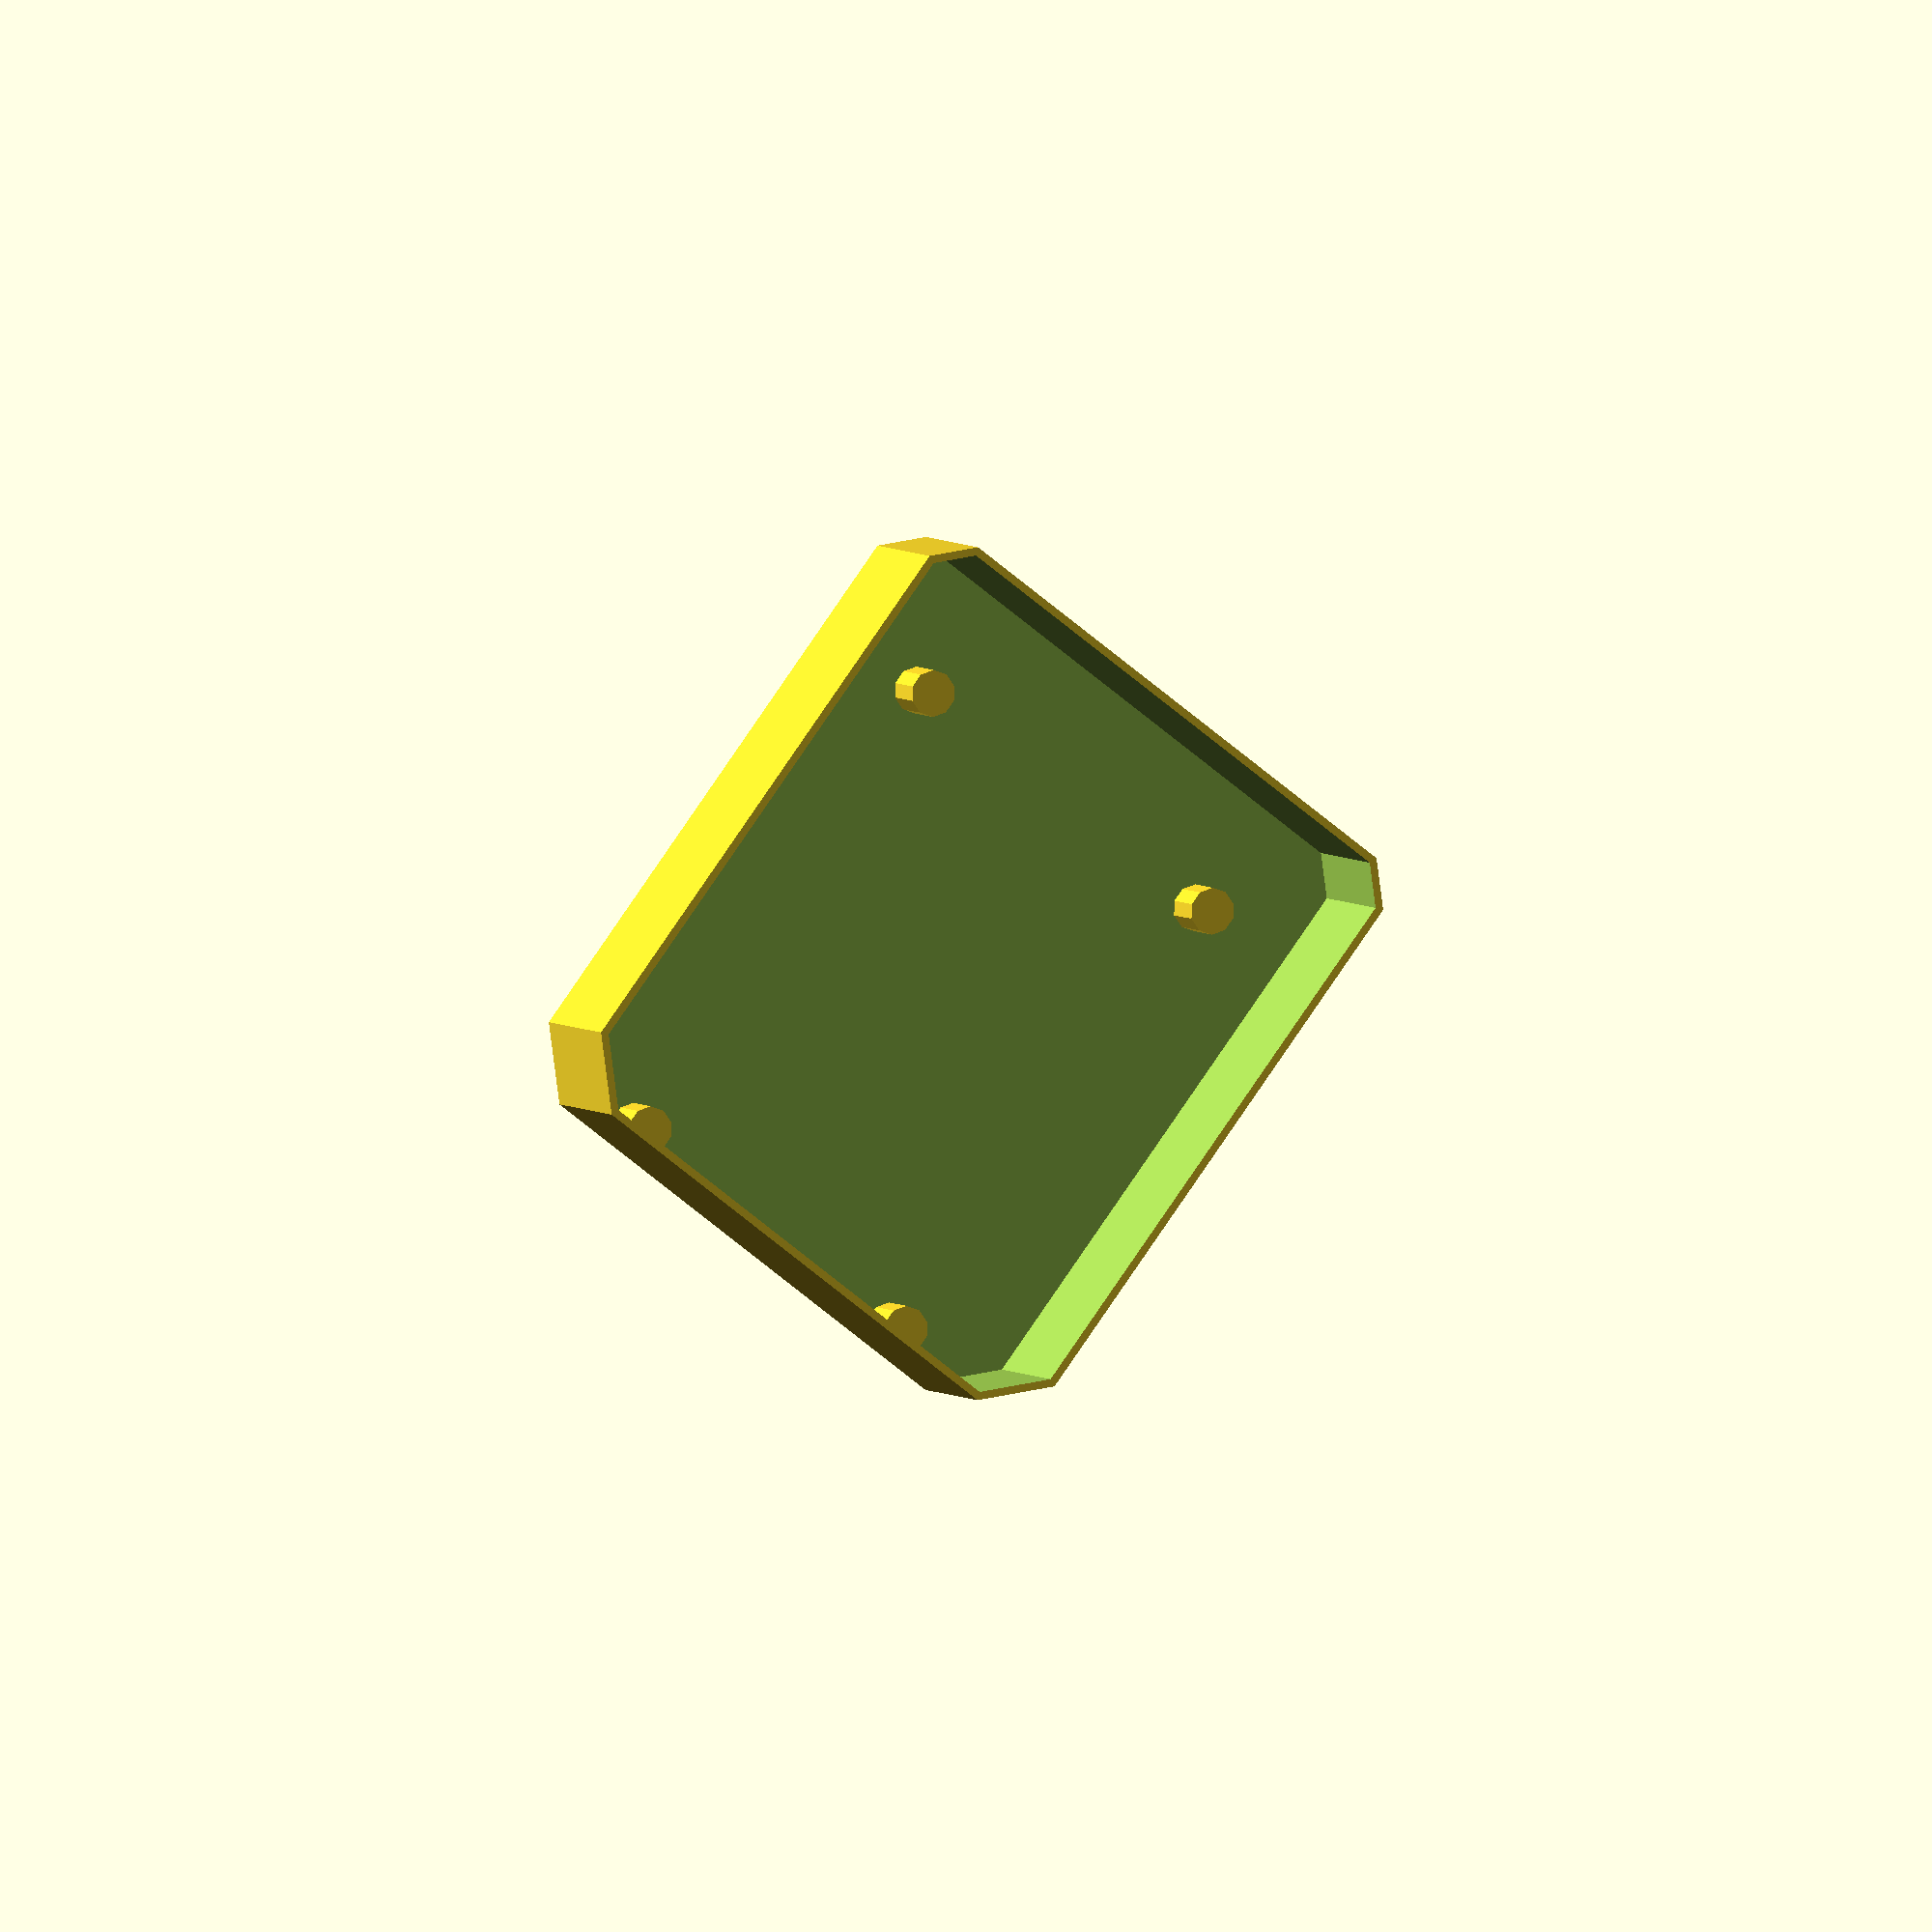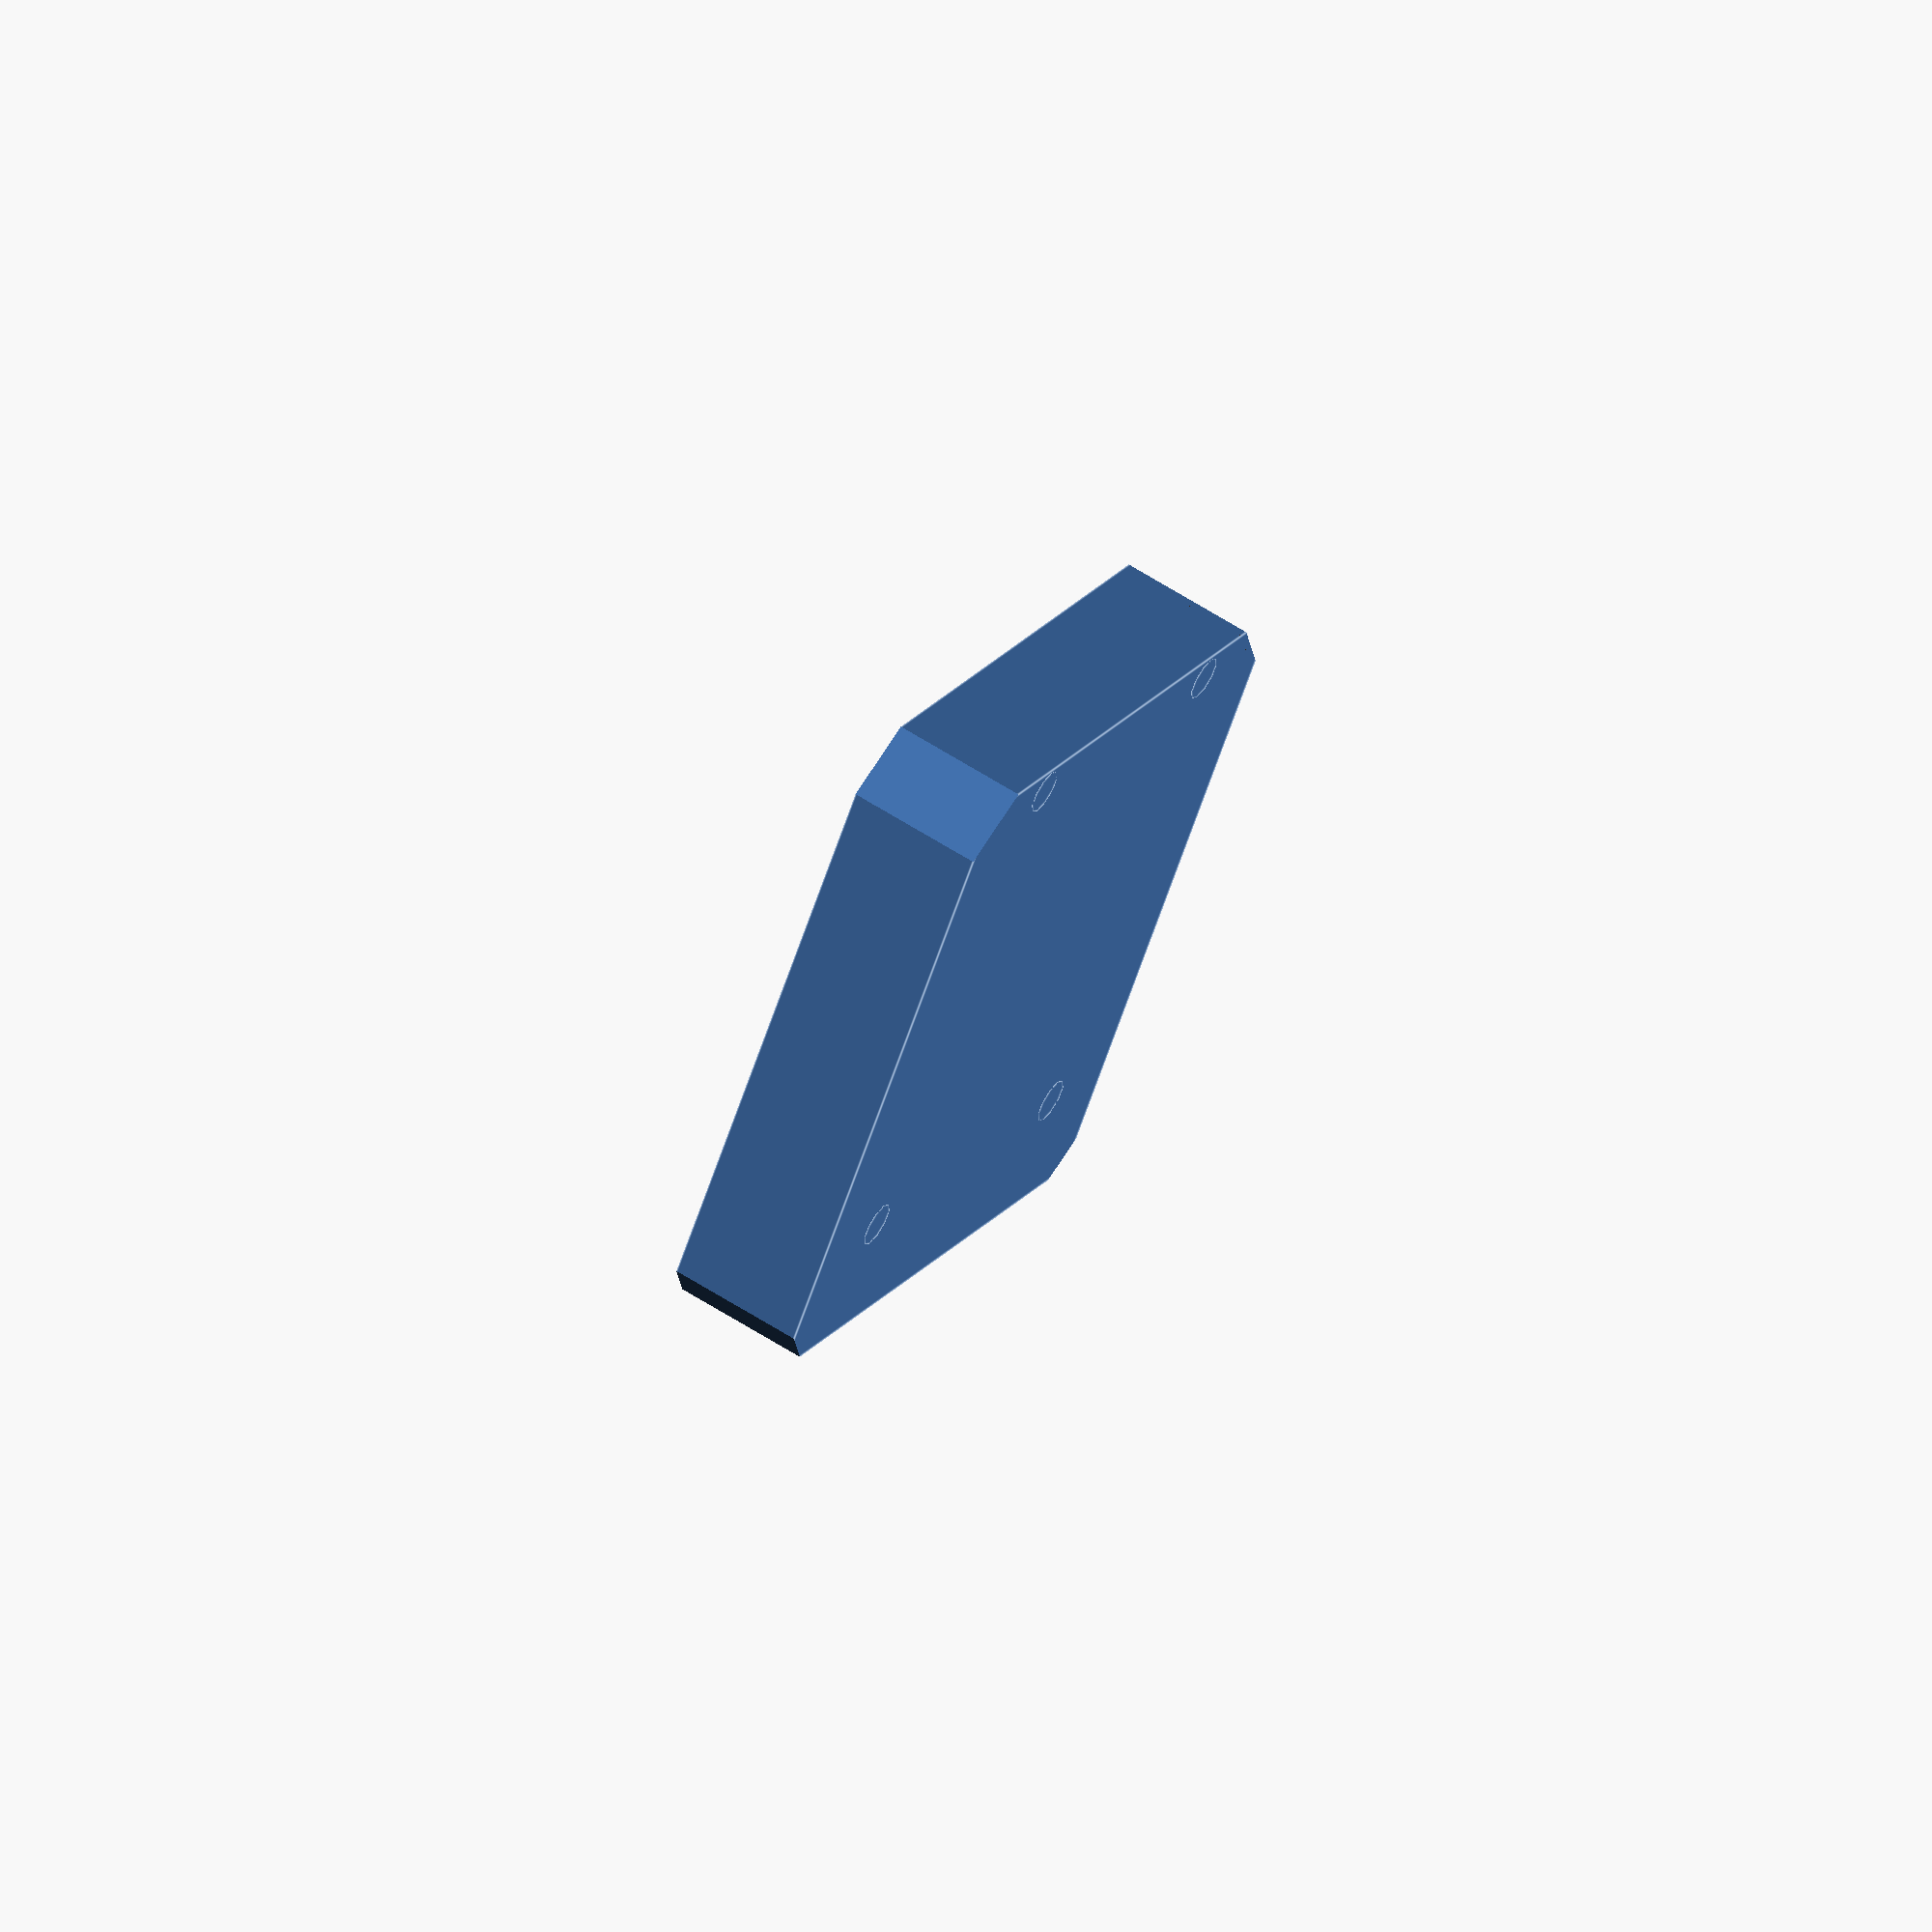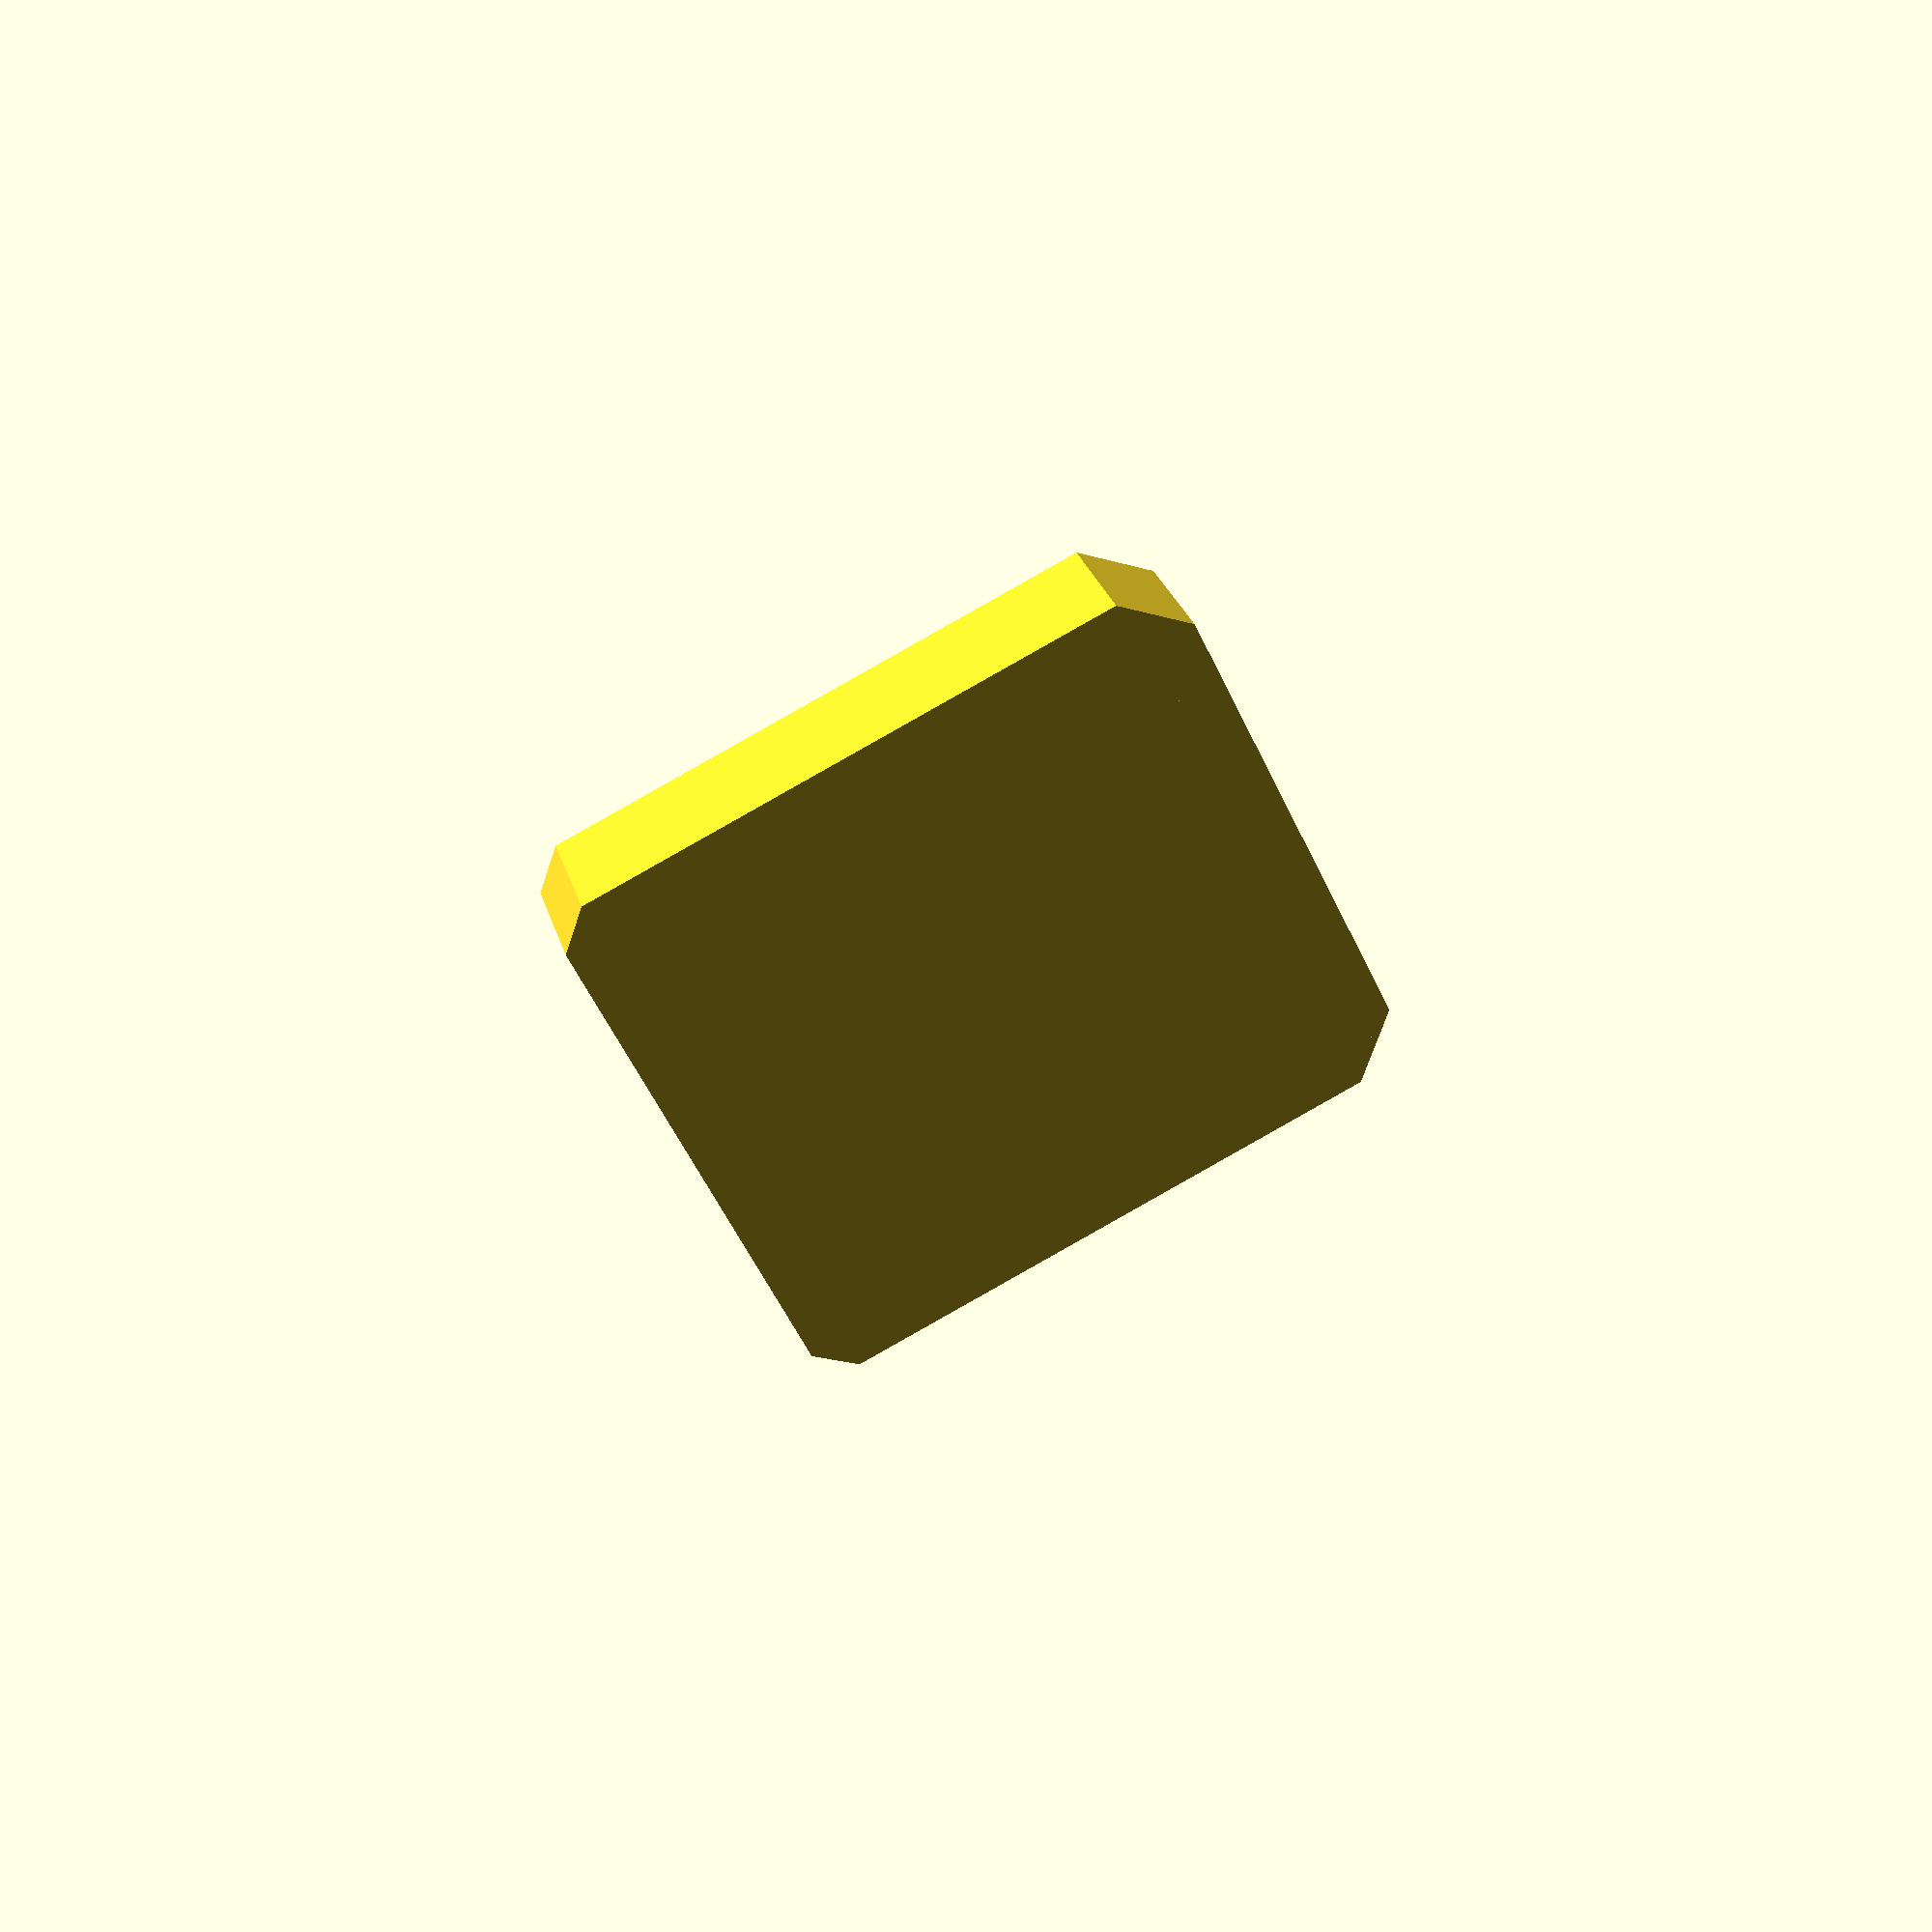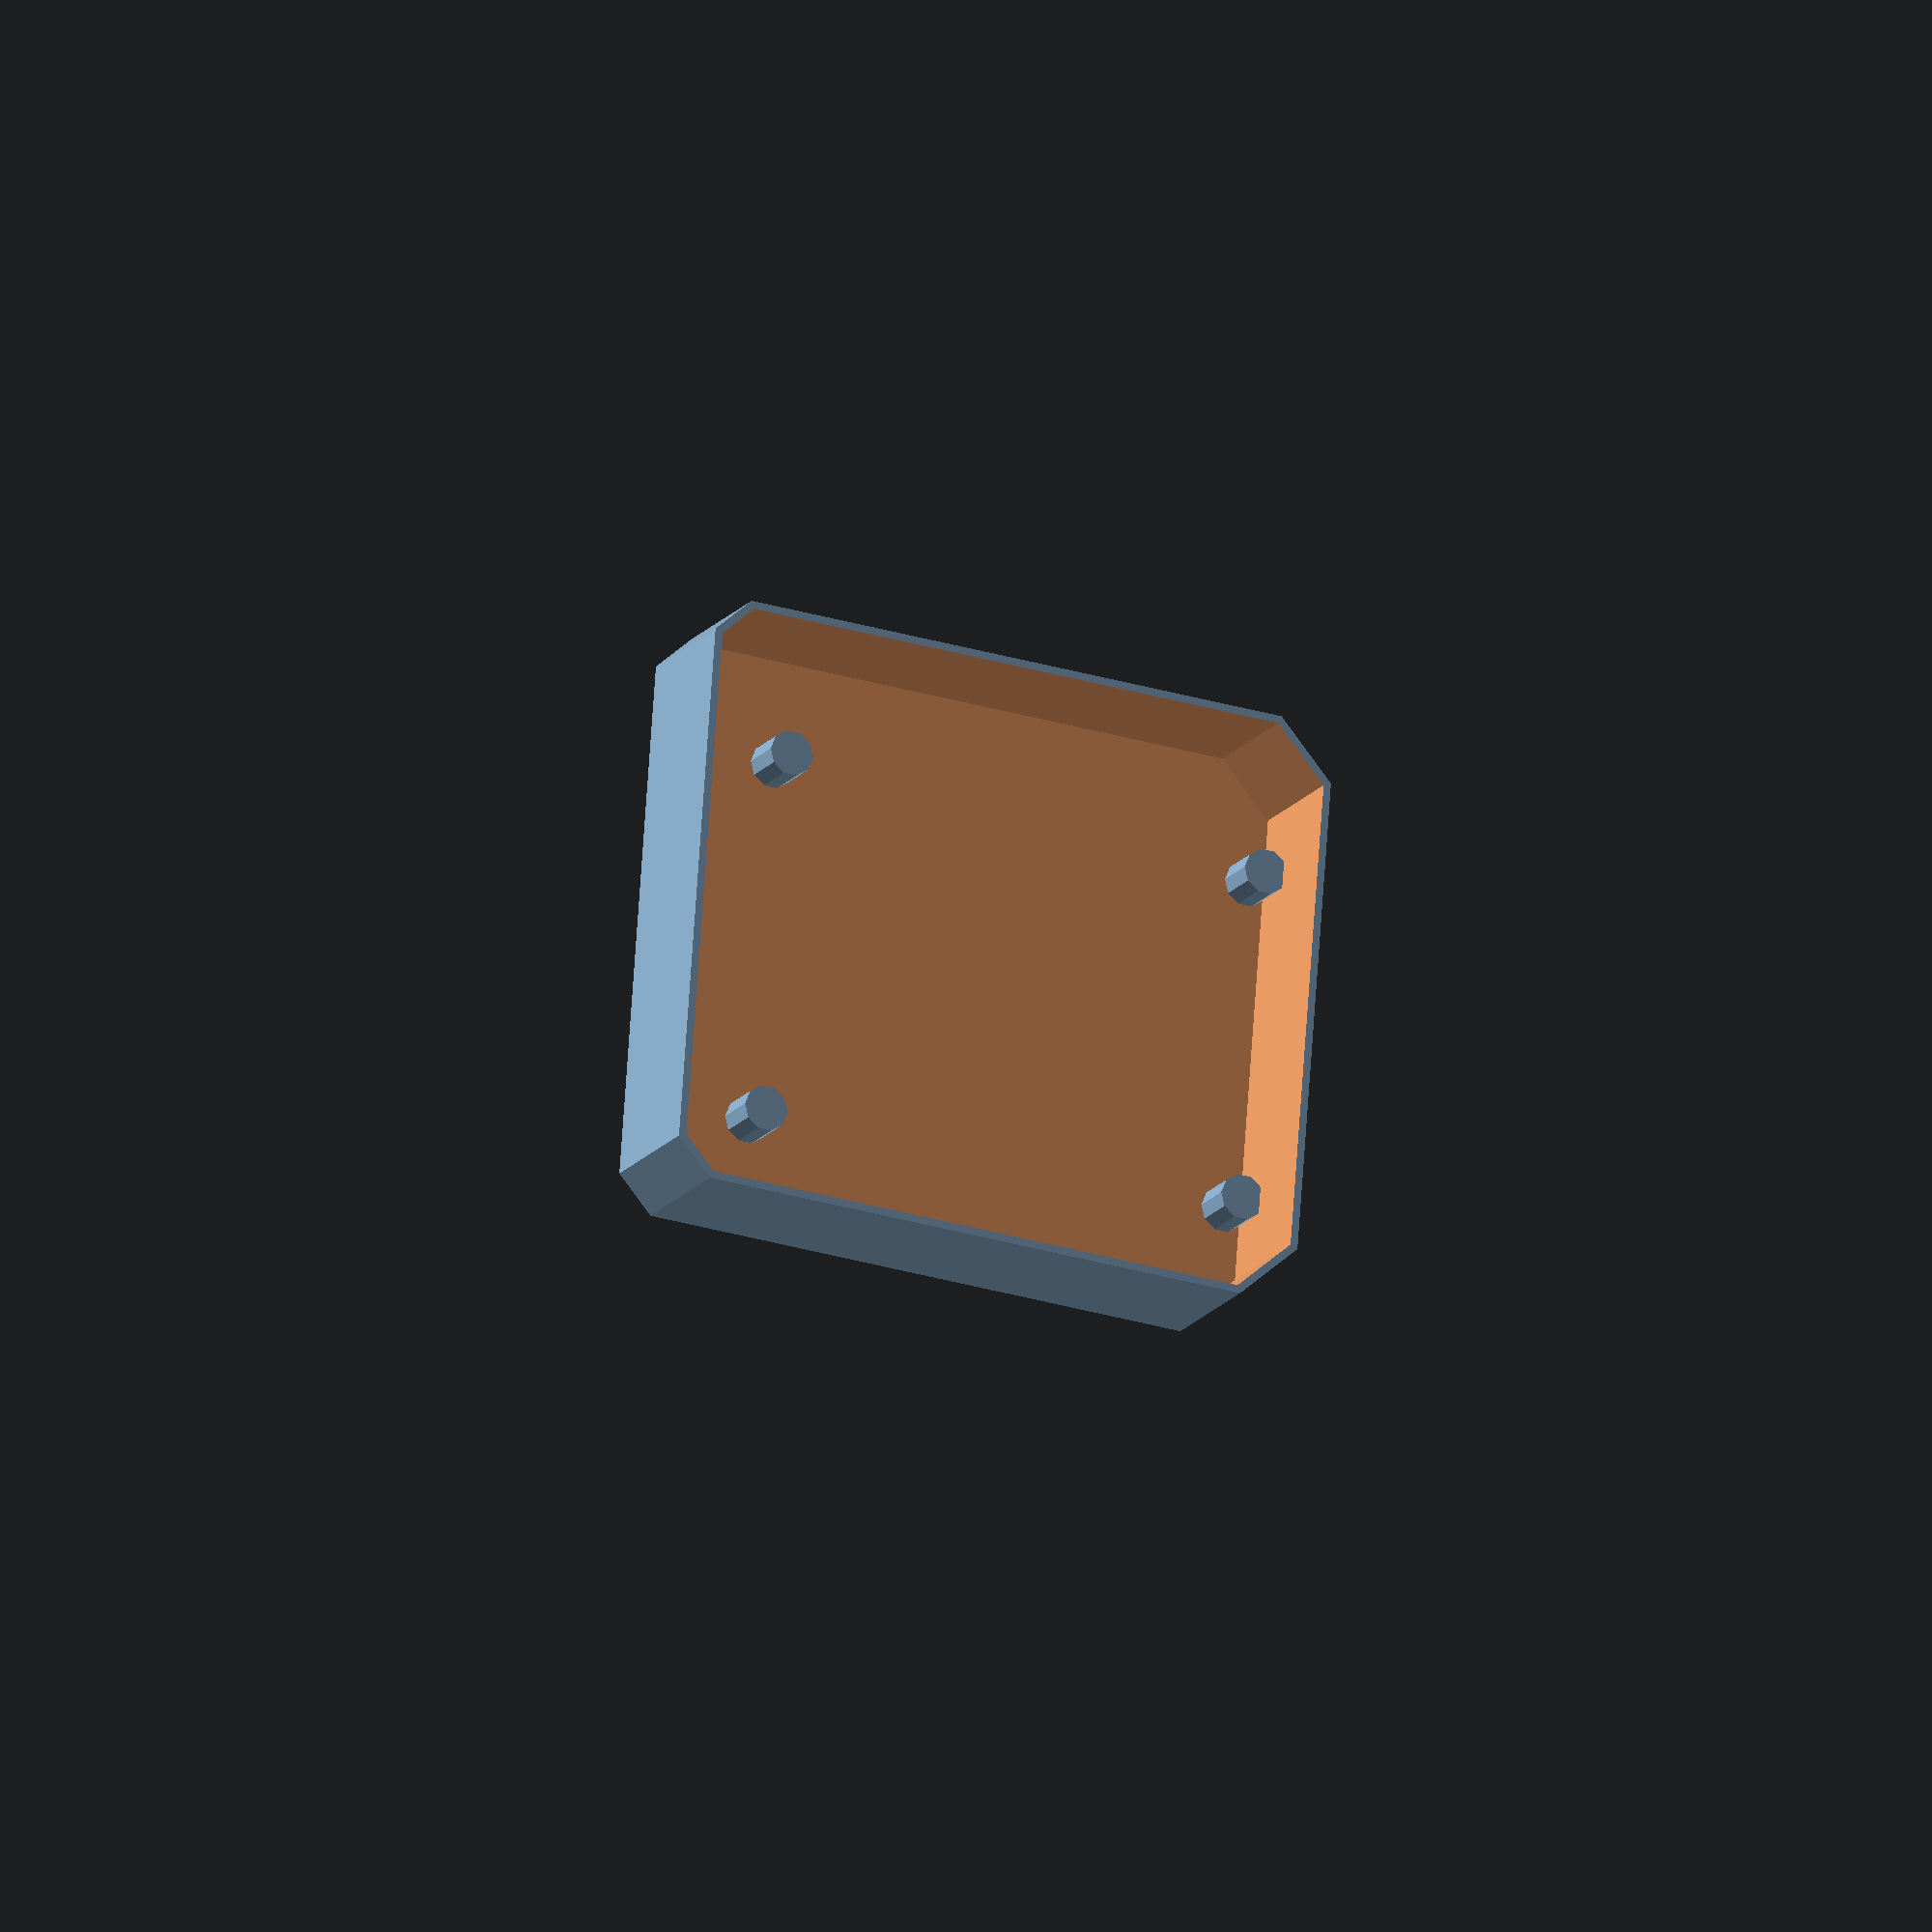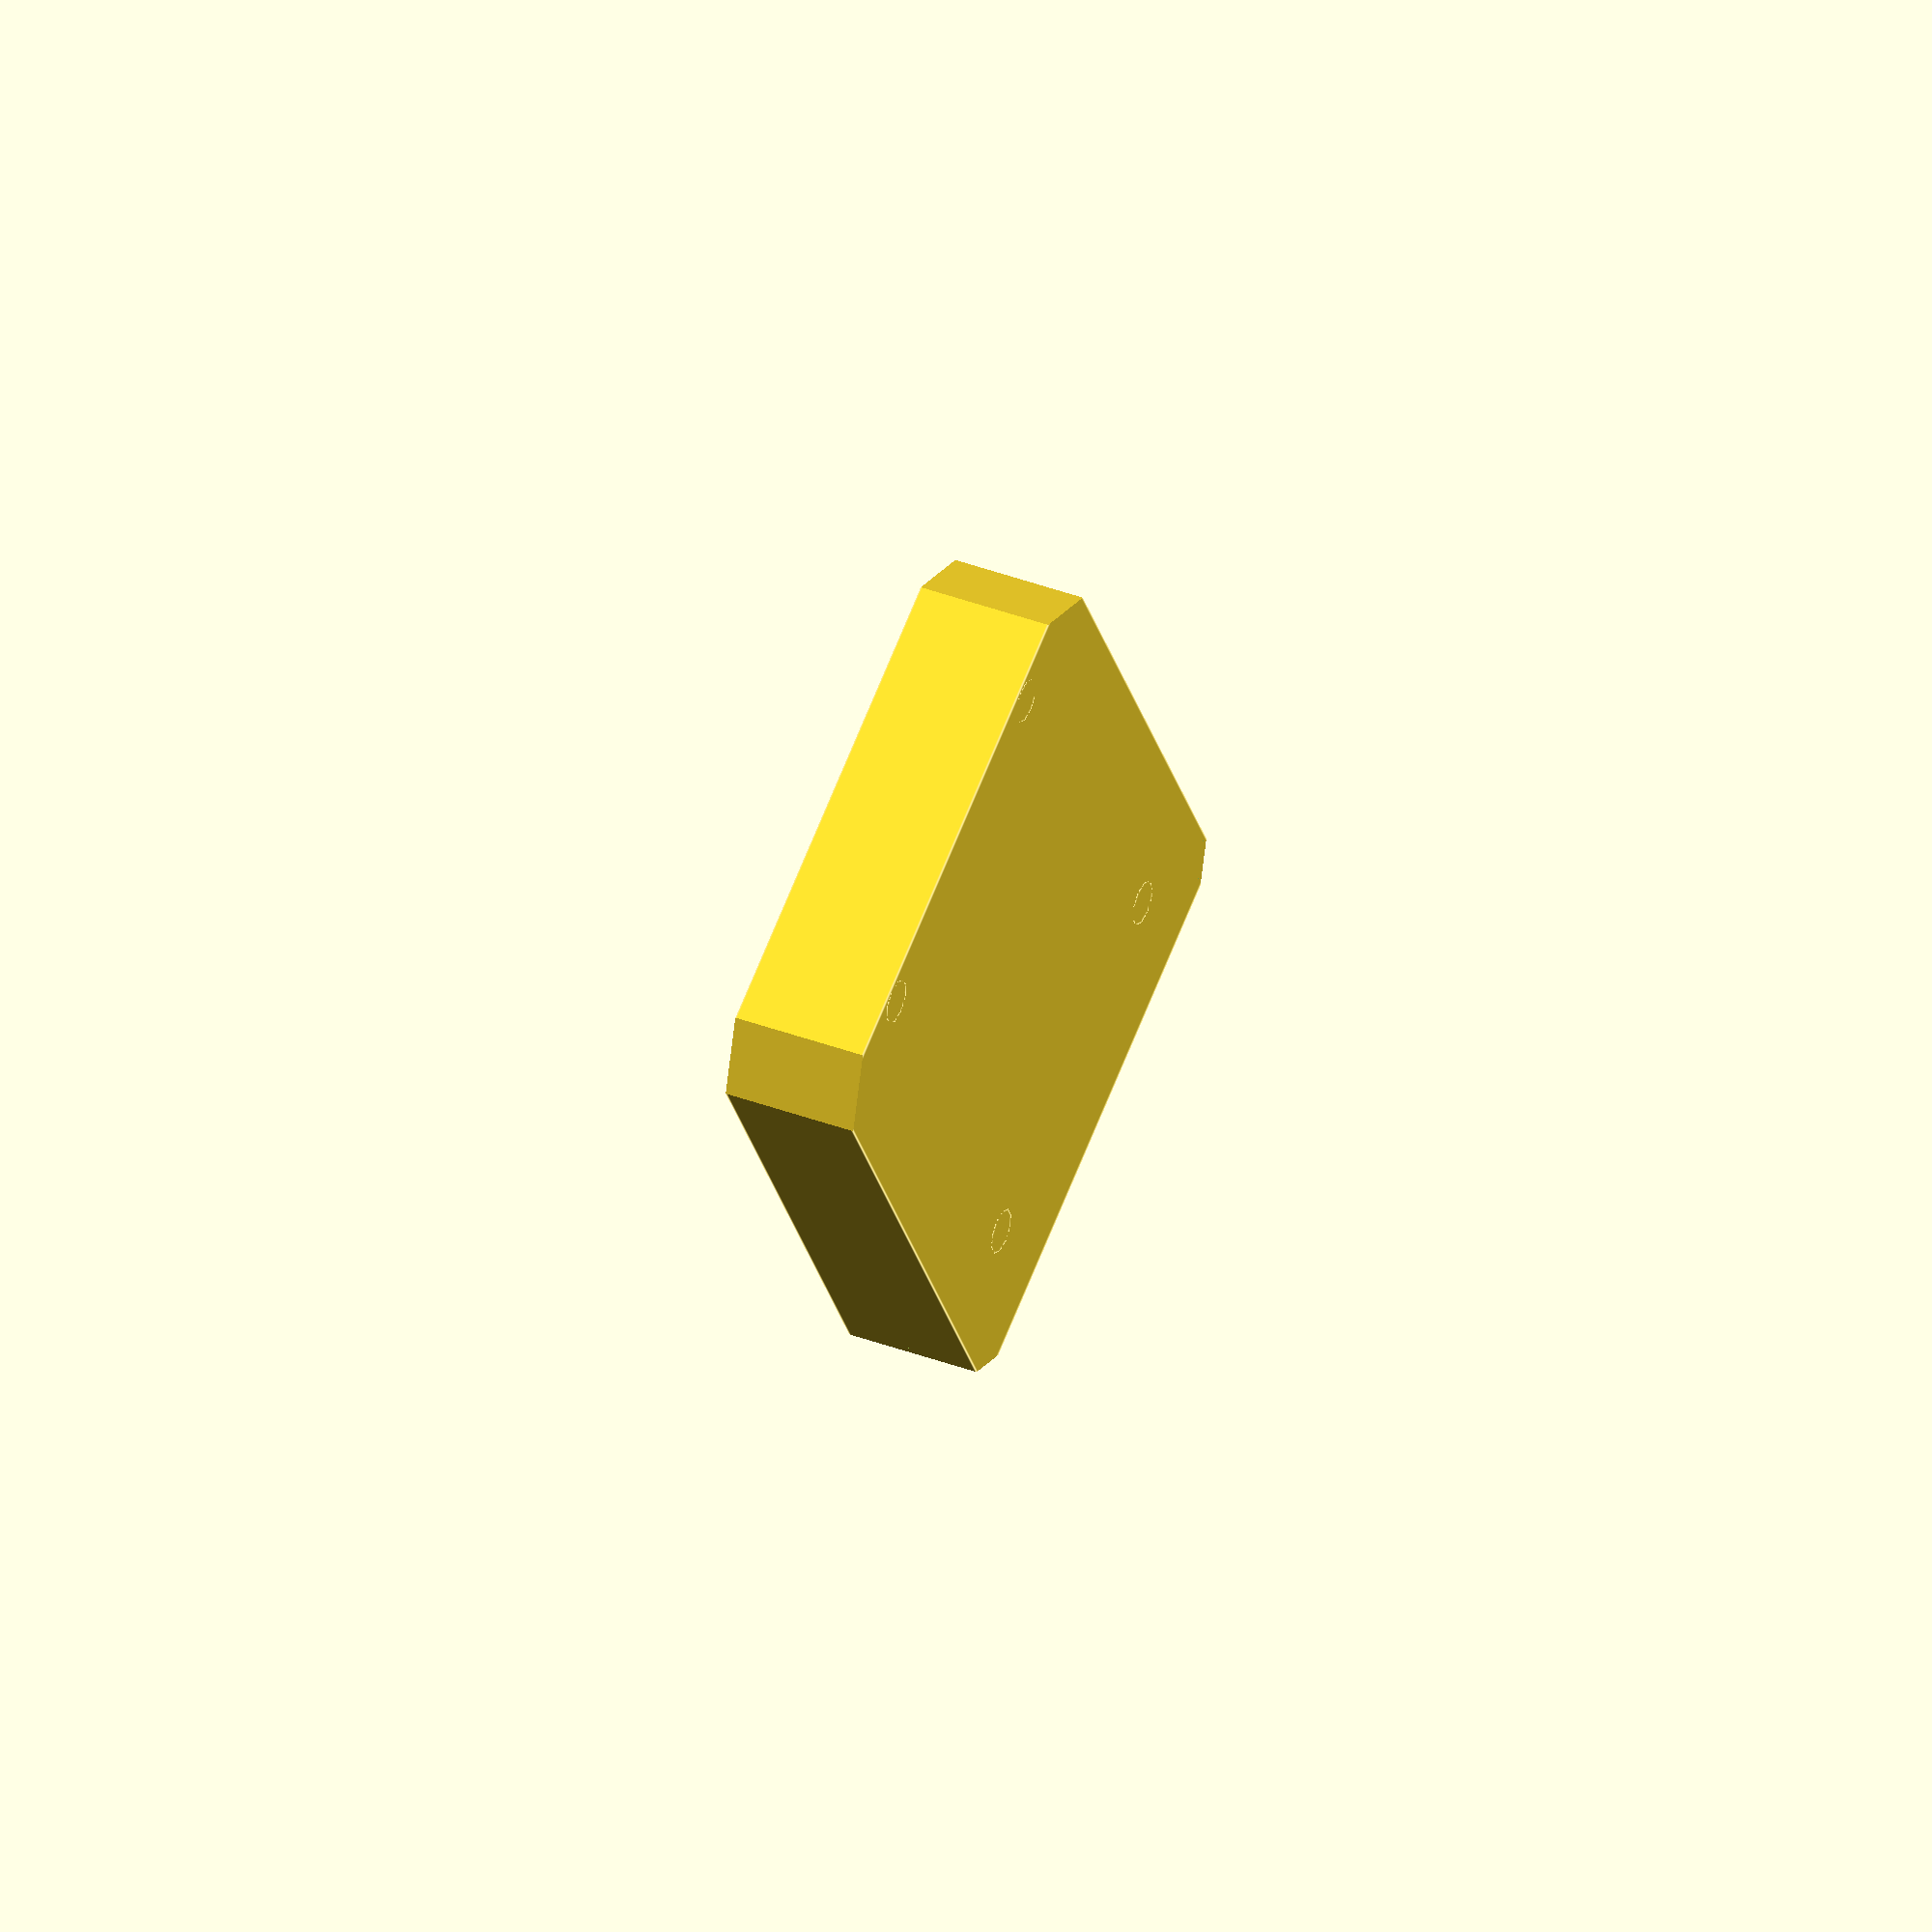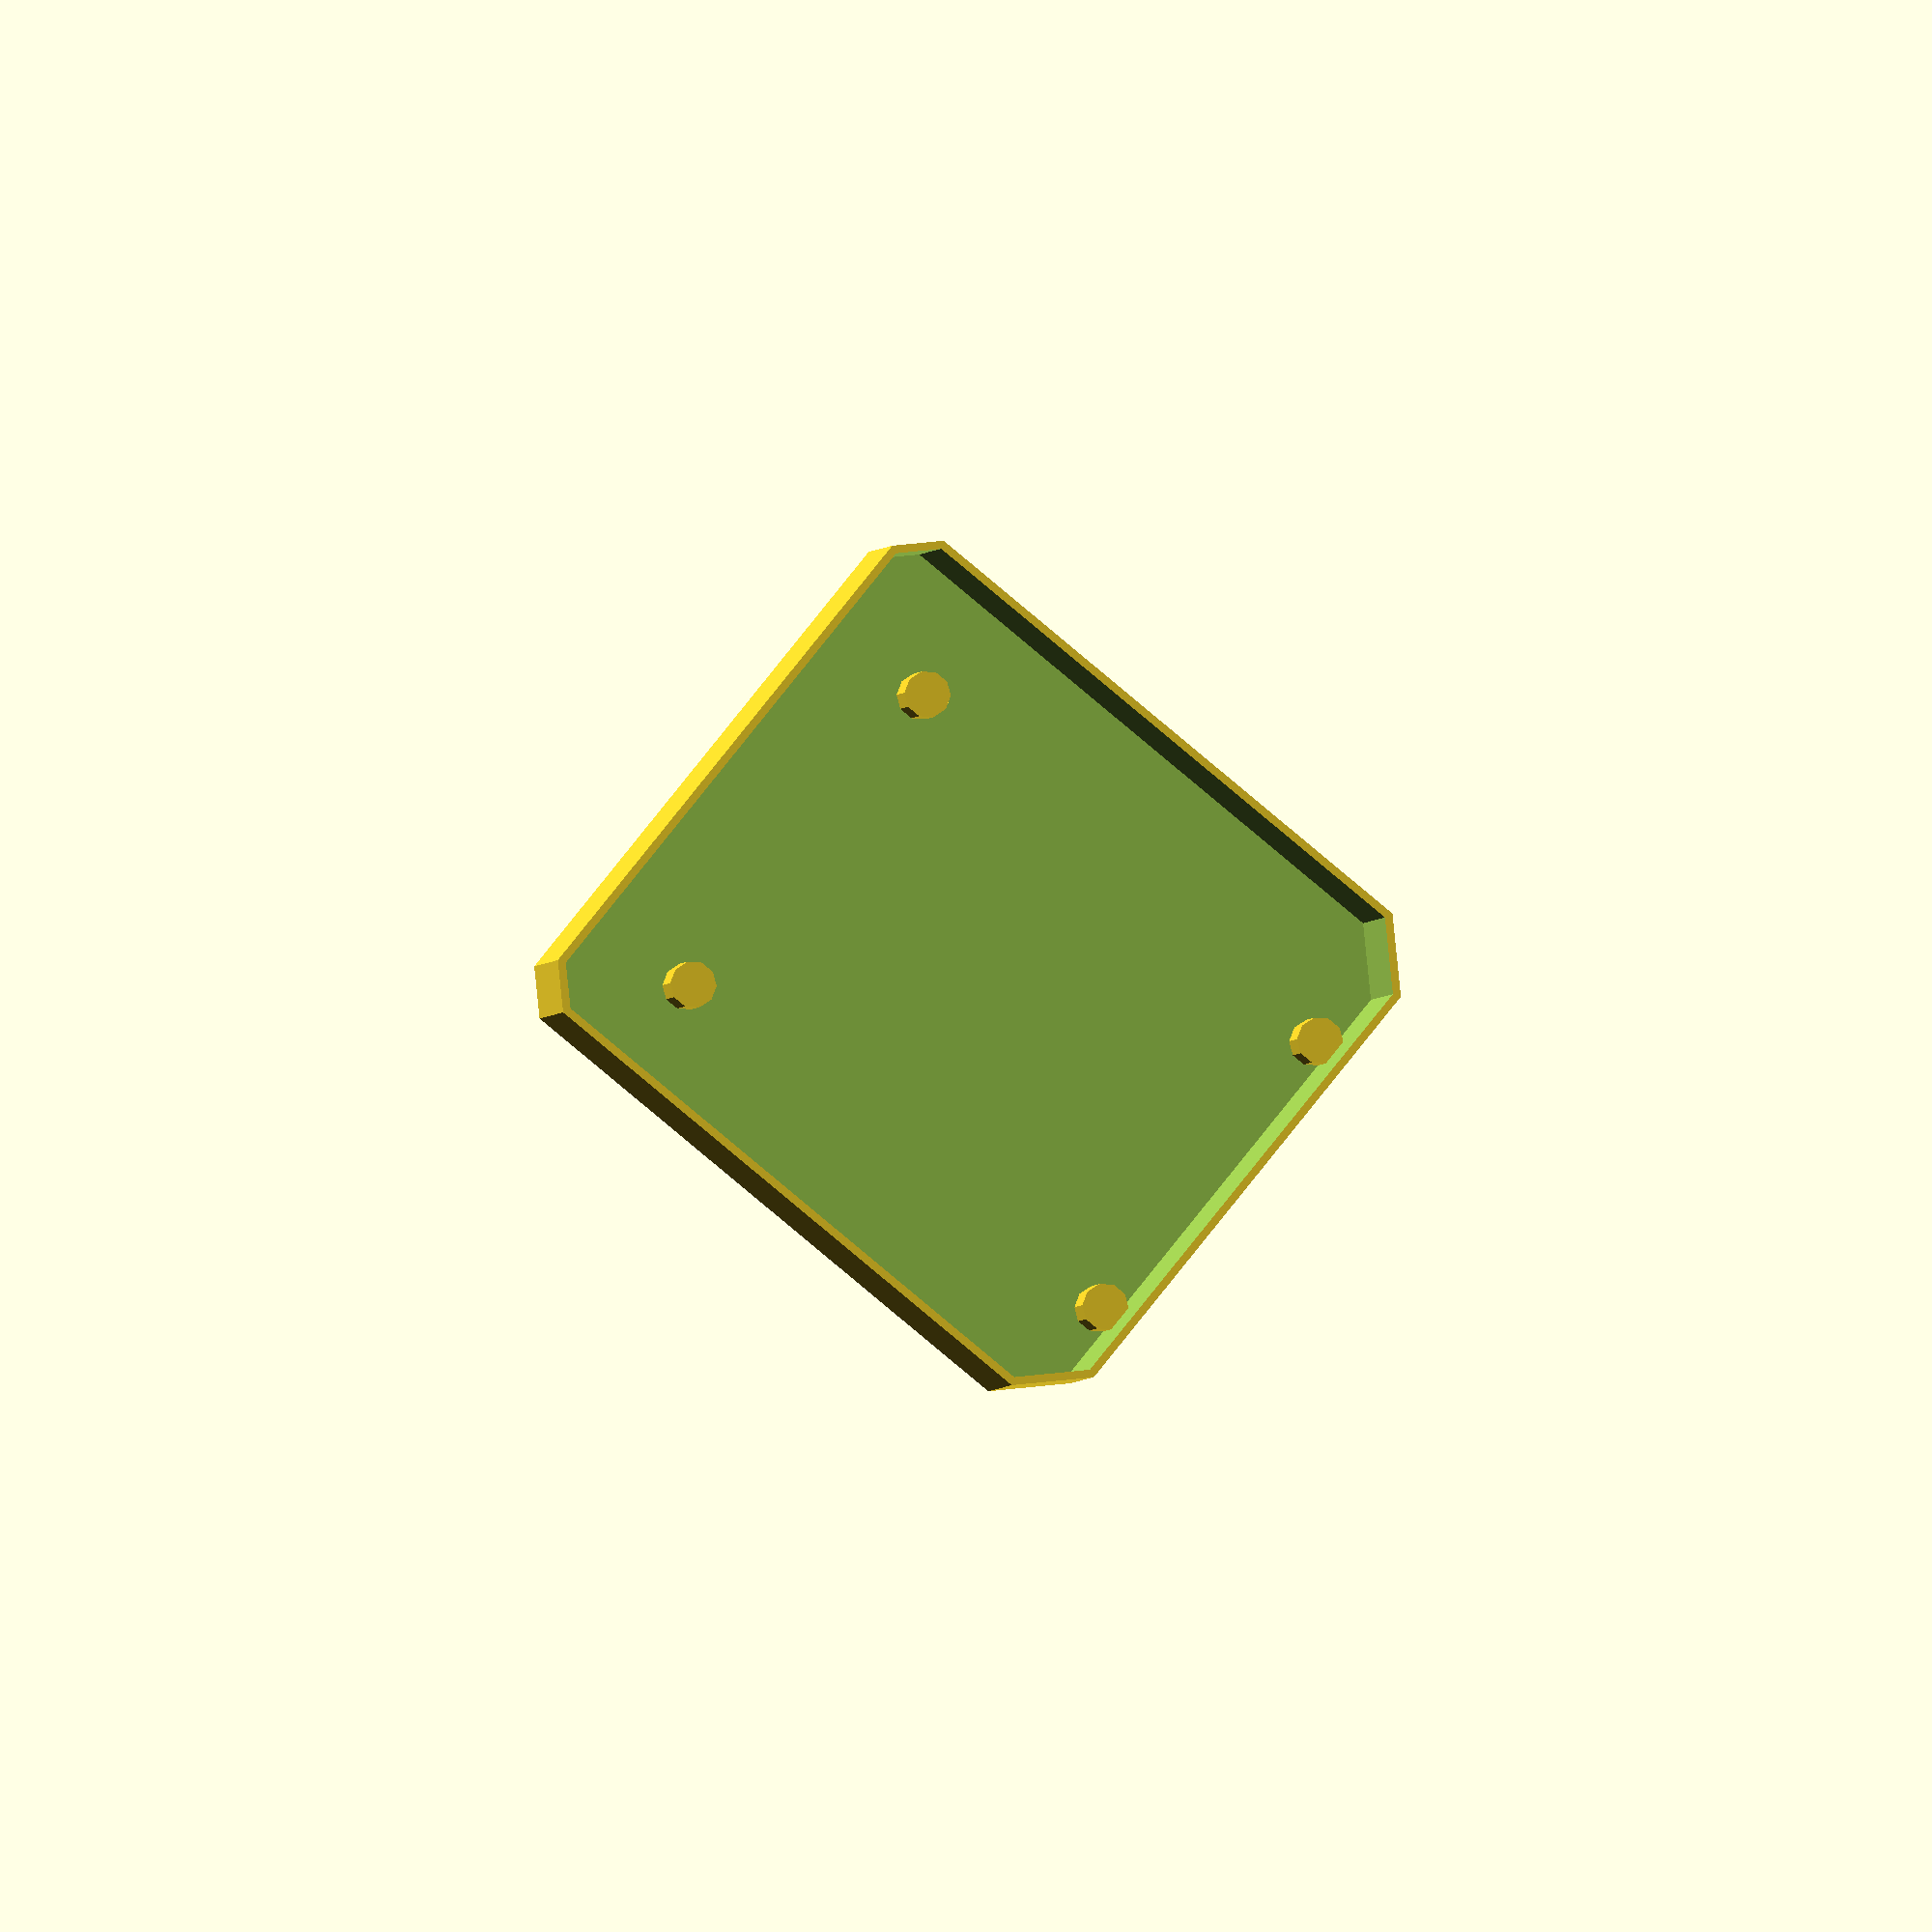
<openscad>
//projection(cut=true) translate([0,0,-1])
union() {
    difference() {
        translate([0.7+3.5/2,0,4.5]) {
            intersection() {
                cube([43.5,39,9], center=true);
                translate([-0.7,0,0]) rotate(45) {
                    cube(54, center=true);
                }
            }
        }
        translate([0.7+3.5/2,0,5.1]) {
            intersection() {
                cube([42.5,38,9], center=true);
                translate([-0.7,0,0]) rotate(45) {
                    cube(53, center=true);
                }
            }
        }
    }

    translate([-11,  +12,1.8]) cylinder(3.6,1.5,1.5,center=true,$fn=10);
    translate([-11,  -12,1.8]) cylinder(3.6,1.5,1.5,center=true,$fn=10);
    translate([+22.5,+11,1.8]) cylinder(3.6,1.5,1.5,center=true,$fn=10);
    translate([+22.5,-11,1.8]) cylinder(3.6,1.5,1.5,center=true,$fn=10);
}

</openscad>
<views>
elev=355.5 azim=127.1 roll=338.3 proj=o view=solid
elev=119.8 azim=56.5 roll=56.4 proj=o view=edges
elev=333.4 azim=205.9 roll=165.6 proj=p view=wireframe
elev=17.3 azim=4.3 roll=335.0 proj=o view=solid
elev=321.7 azim=299.3 roll=115.5 proj=o view=edges
elev=2.5 azim=39.1 roll=350.4 proj=o view=solid
</views>
